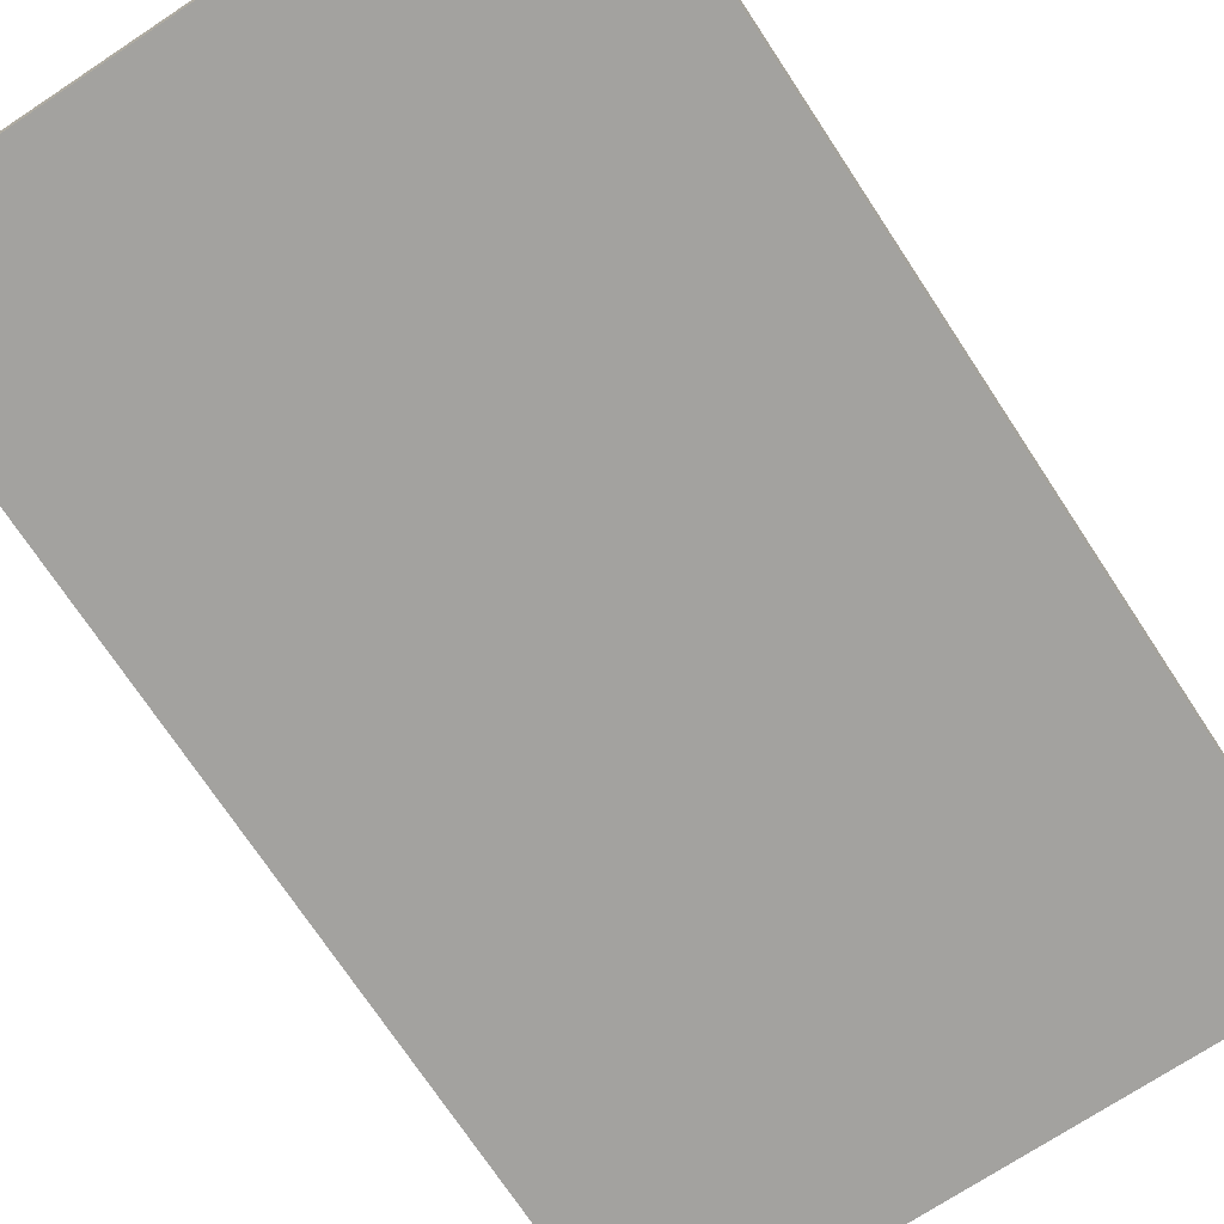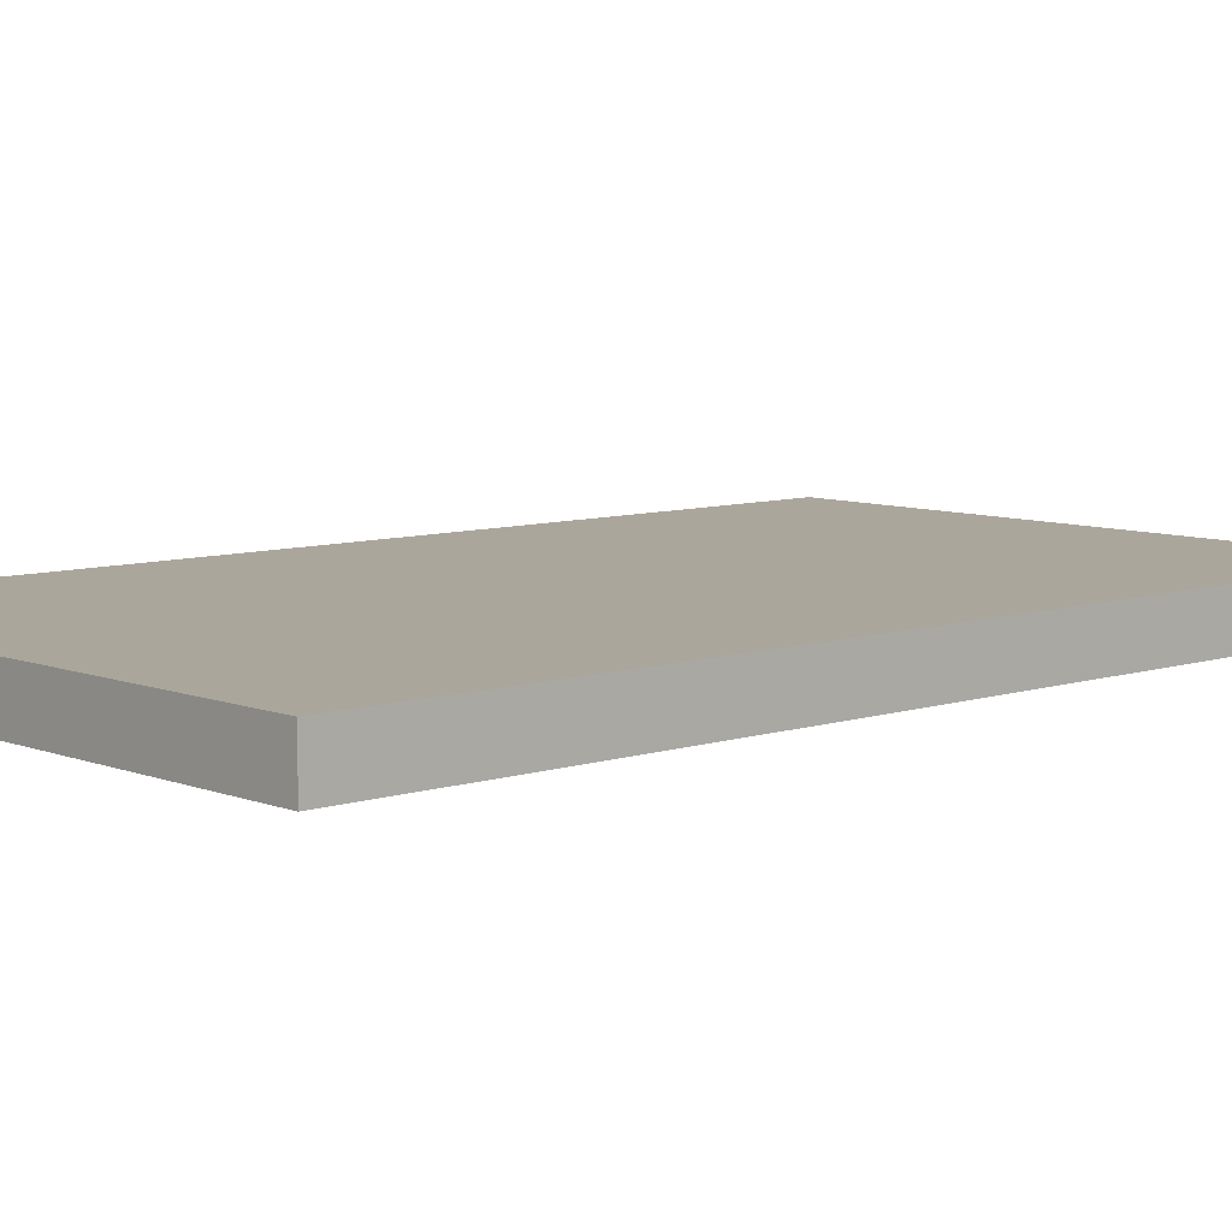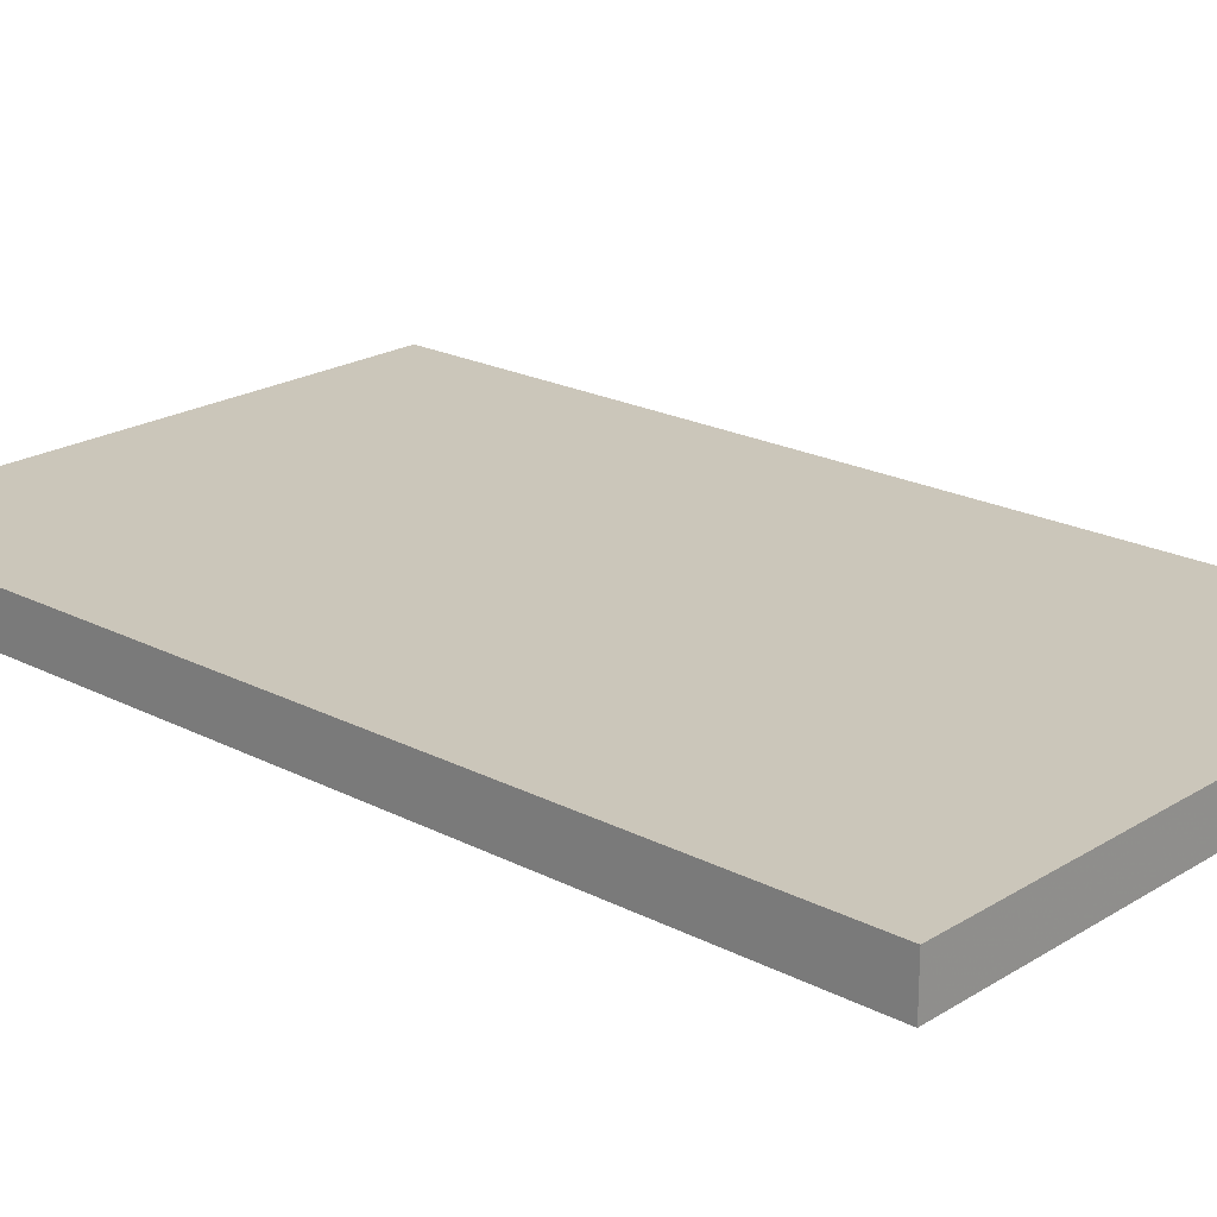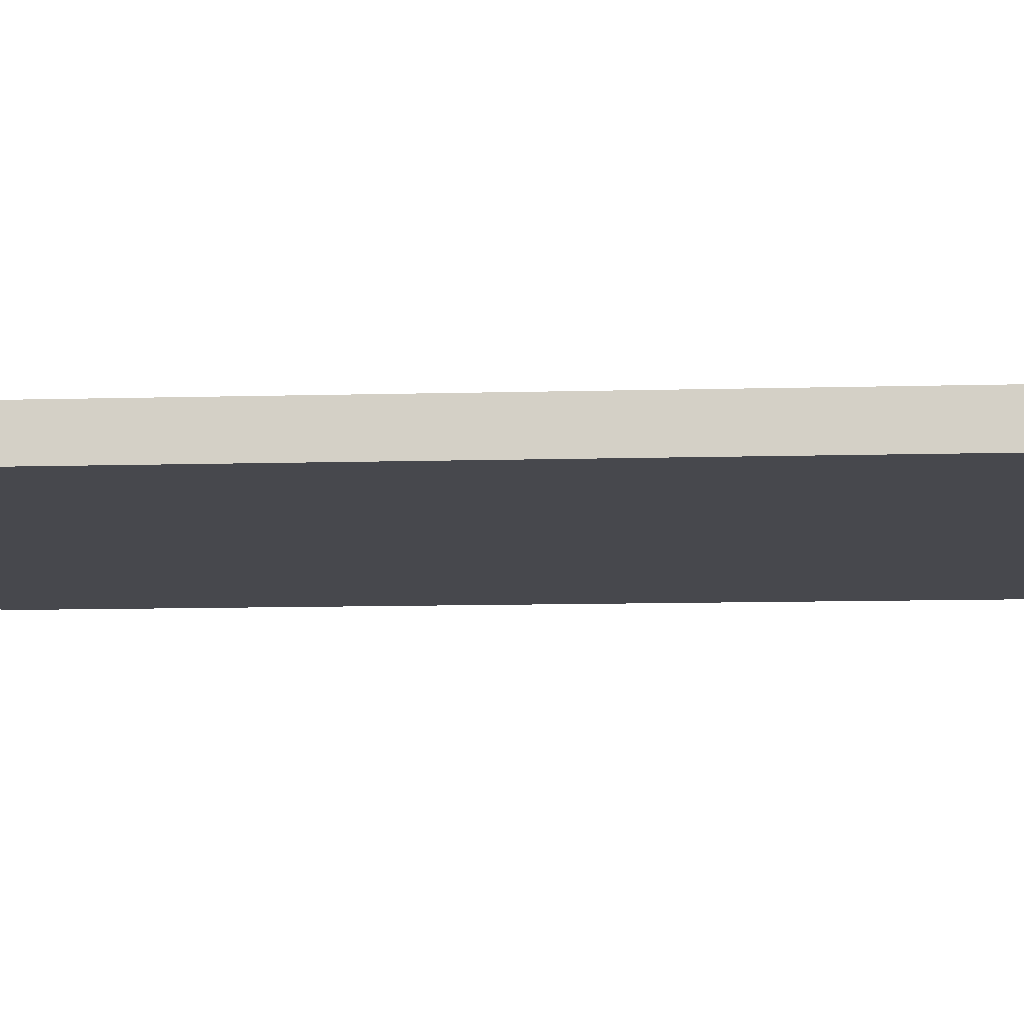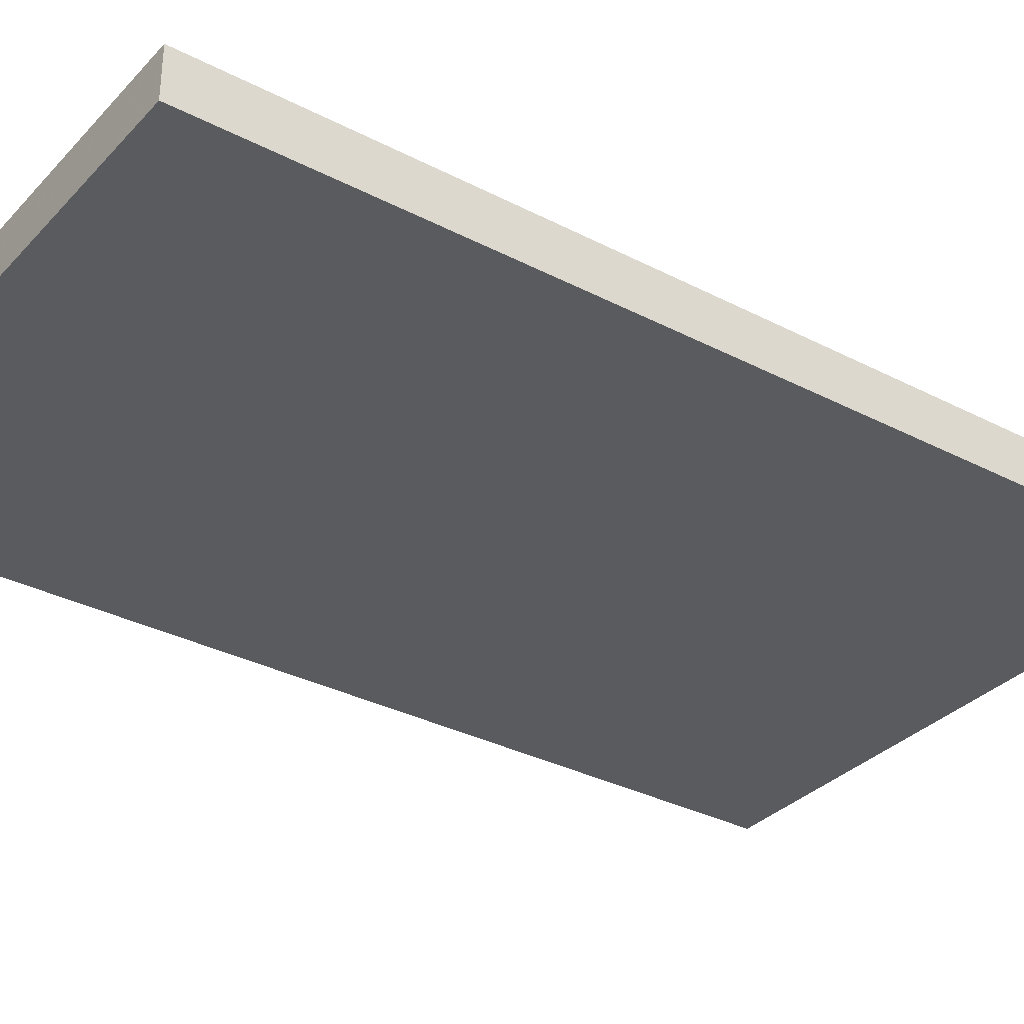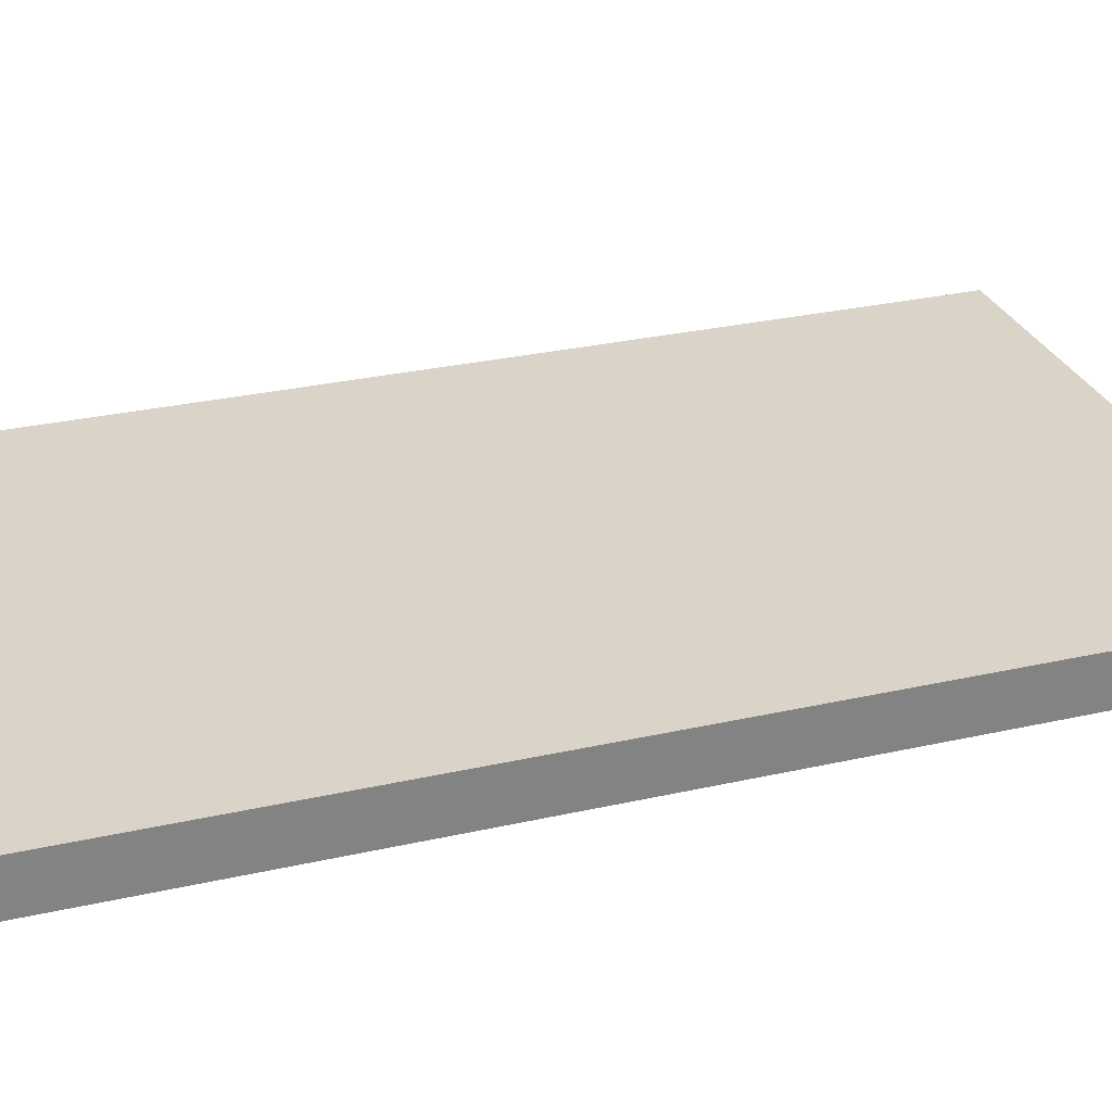
<metadata>
{"format":"obj","ext":"obj","renderer":"f3d","projection":"perspective","resolution":1024,"background":"white","views":[{"elev":-72.6,"azim":-146.6,"up":"+Y"},{"elev":7.9,"azim":-132.6,"up":"+Y"},{"elev":21.2,"azim":-47.5,"up":"+Y"},{"elev":-11.9,"azim":93.5,"up":"+Y"},{"elev":-33.0,"azim":54.4,"up":"+Y"},{"elev":28.8,"azim":-108.8,"up":"+Y"}]}
</metadata>
<code>
v 560 -776 224
v 656 -784 224
v 560 -784 224
v 656 -776 224
v 560 -784 384
v 656 -776 384
v 560 -776 384
v 656 -784 384
f 1 2 3
f 1 4 2
f 5 6 7
f 5 8 6
f 6 2 4
f 6 8 2
f 5 1 3
f 5 7 1
f 7 4 1
f 7 6 4
f 8 3 2
f 8 5 3

</code>
